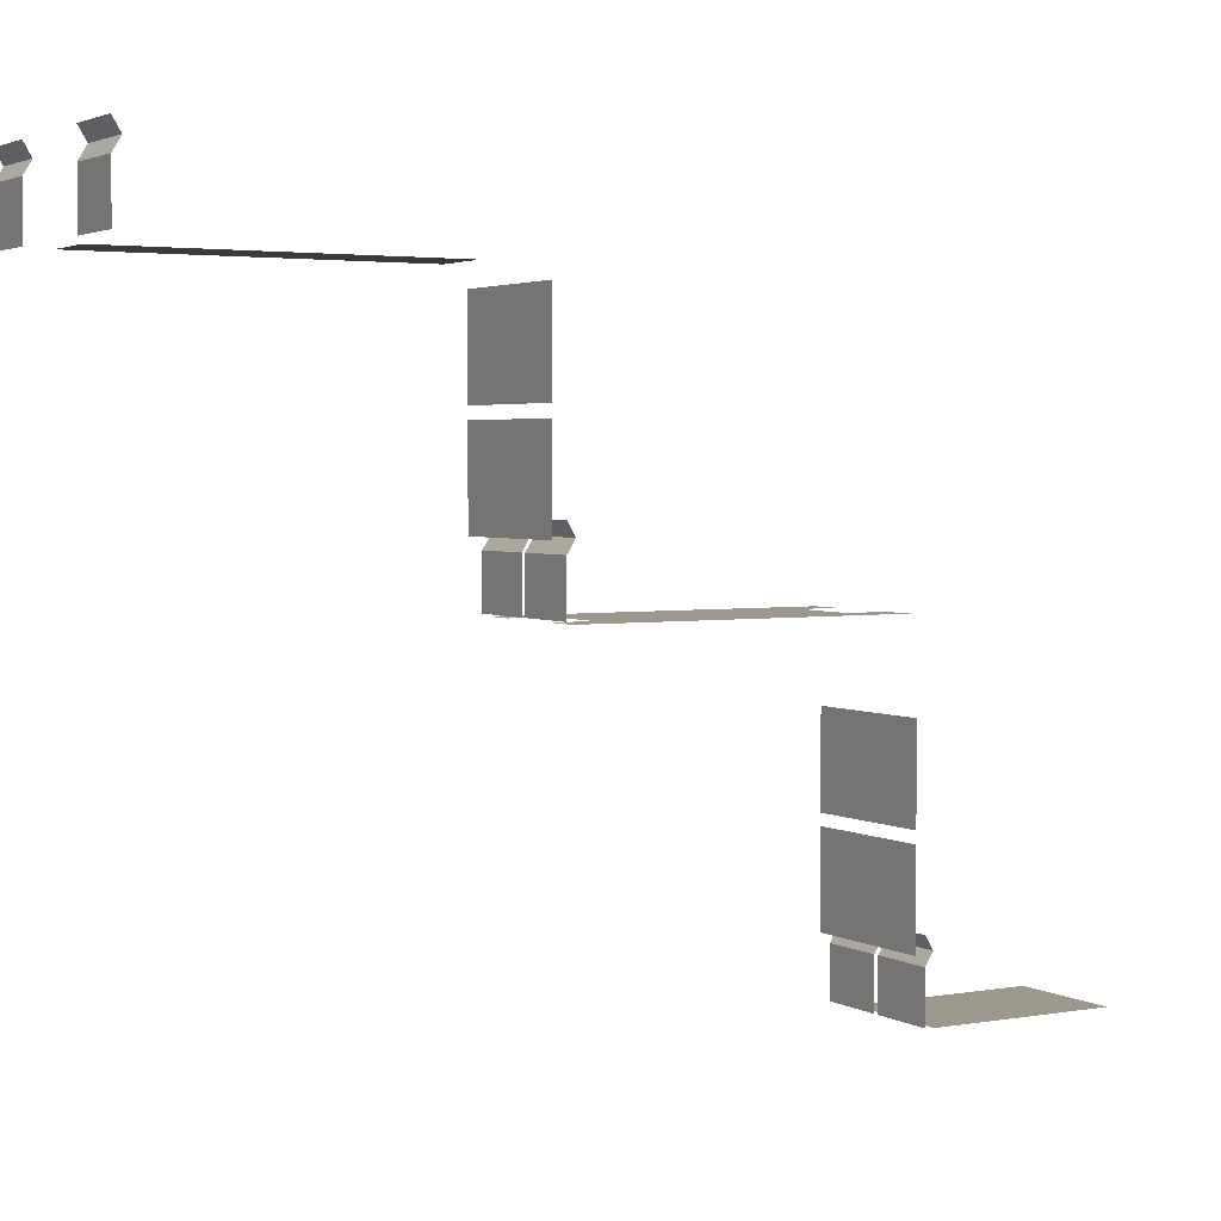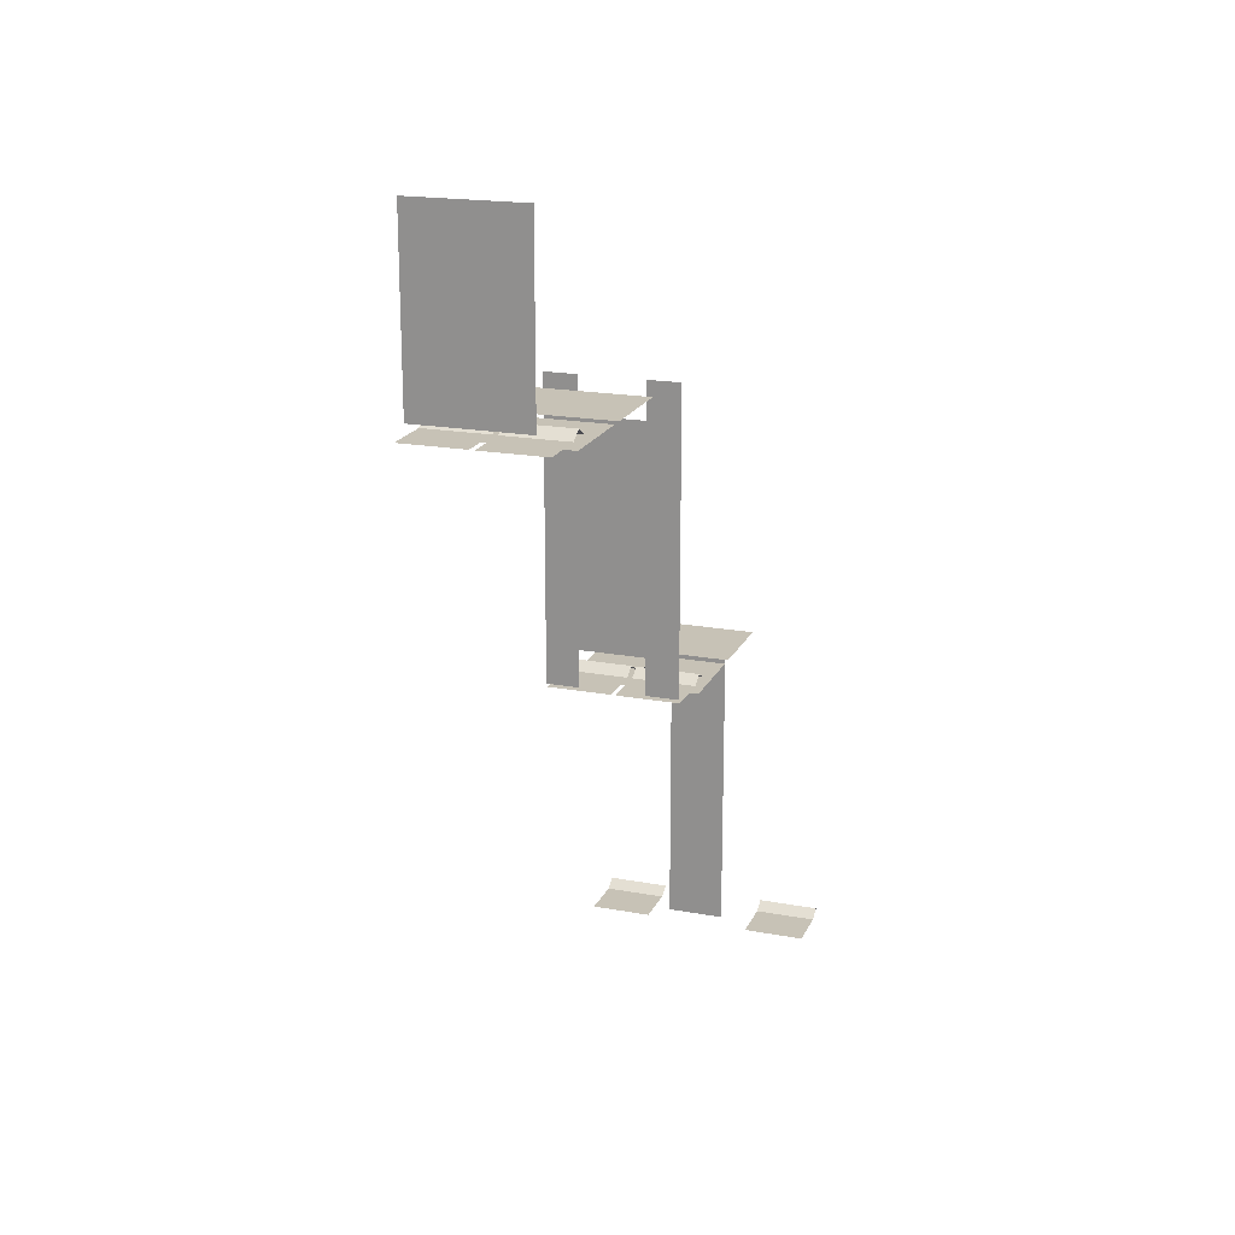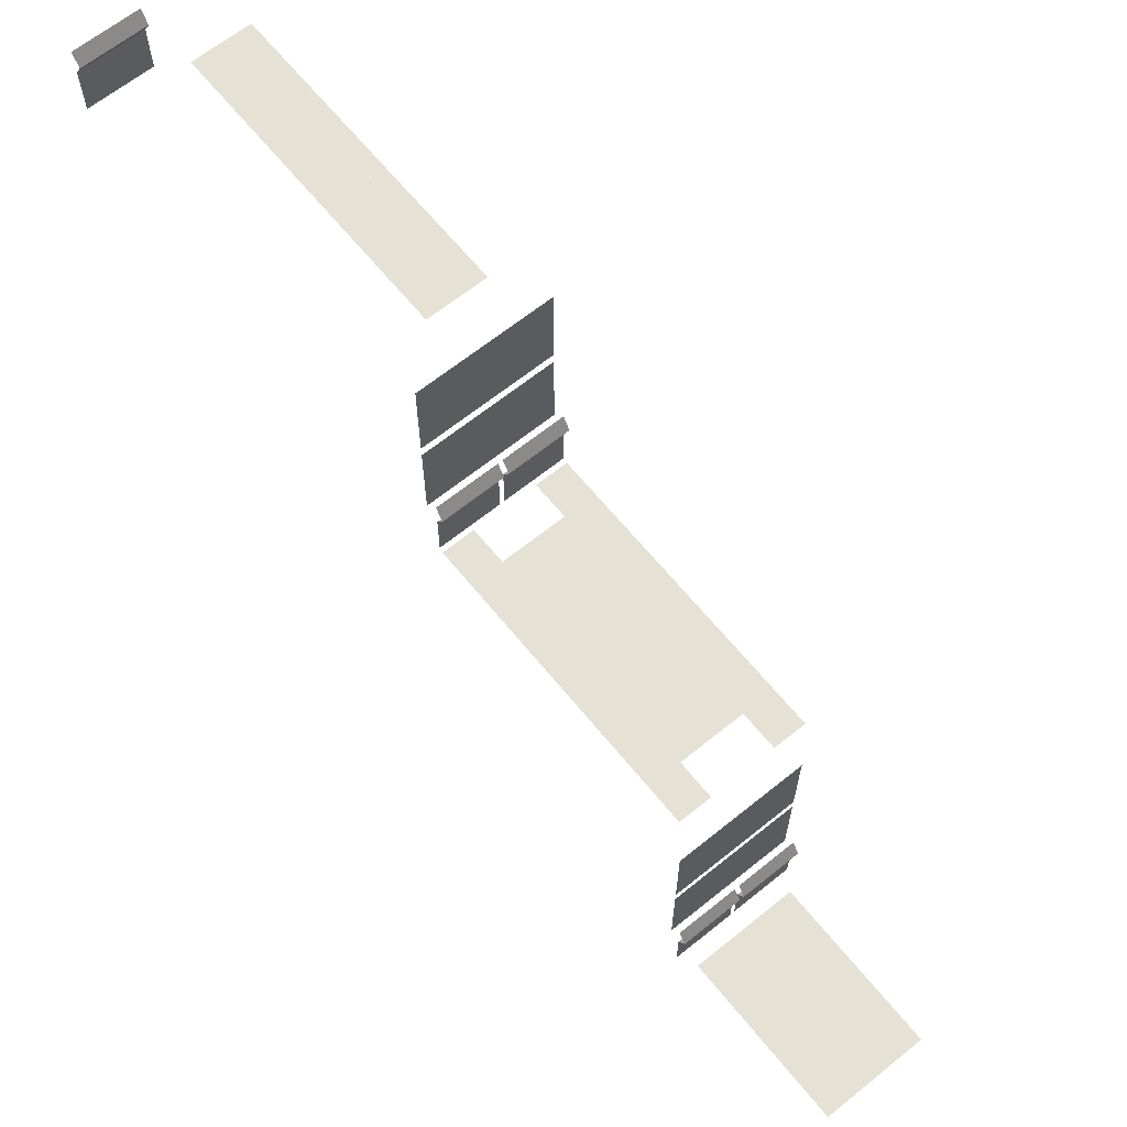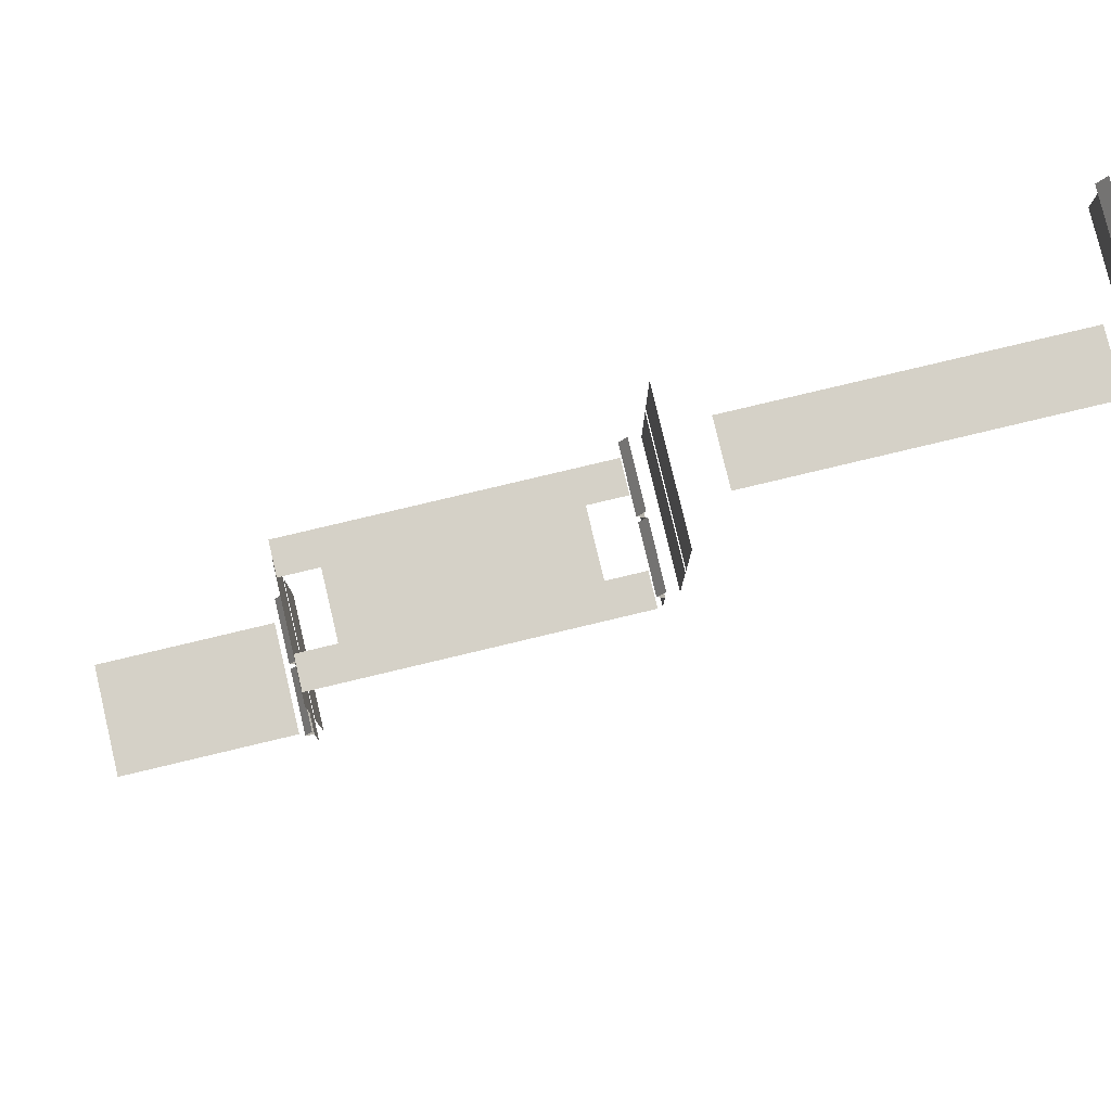
<metadata>
{"format":"obj","ext":"obj","renderer":"f3d","projection":"perspective","resolution":1024,"background":"white","views":[{"elev":3.0,"azim":-120.2,"up":"+Y"},{"elev":19.2,"azim":19.2,"up":"+Z"},{"elev":64.8,"azim":-39.1,"up":"+Y"},{"elev":79.6,"azim":76.6,"up":"+Y"}]}
</metadata>
<code>
v 1.155e+05 174 -6952
v 1.155e+05 174 -6952
v 1.155e+05 174 -7006
v 1.155e+05 174 -7006
v 1.155e+05 174 -6897
v 1.155e+05 174 -6897
v 1.155e+05 174 -6734
v 1.155e+05 174 -6734
v 1.155e+05 174 -6788
v 1.155e+05 174 -6788
v 1.155e+05 174 -6843
v 1.155e+05 174 -6843
v 1.155e+05 174 -6952
v 1.155e+05 174 -7006
v 1.155e+05 174 -6897
v 1.155e+05 174 -6843
v 1.155e+05 174 -6788
v 1.155e+05 174 -6734
v 1.155e+05 174 -6897
v 1.155e+05 174 -6843
v 1.155e+05 174 -6788
v 1.155e+05 174 -6734
v 1.155e+05 174 -7006
v 1.155e+05 174 -6952
v 1.155e+05 174 -6897
v 1.155e+05 174 -6897
v 1.155e+05 174 -6843
v 1.155e+05 174 -6788
v 1.155e+05 174 -6734
v 1.155e+05 174 -7006
v 1.155e+05 174 -6952
v 1.154e+05 -65.66 -6685
v 1.154e+05 -65.66 -6651
v 1.155e+05 -65.66 -6685
v 1.155e+05 -65.66 -6651
v 1.154e+05 -65.66 -6616
v 1.155e+05 -65.66 -6616
v 1.154e+05 -65.66 -6548
v 1.155e+05 -65.66 -6548
v 1.154e+05 -65.66 -6479
v 1.155e+05 -65.66 -6479
v 1.154e+05 -65.66 -6444
v 1.155e+05 -65.66 -6444
v 1.154e+05 -65.66 -6410
v 1.155e+05 -65.66 -6410
v 1.155e+05 -65.66 -6651
v 1.155e+05 -65.66 -6616
v 1.155e+05 -65.66 -6548
v 1.155e+05 -65.66 -6479
v 1.155e+05 -65.66 -6444
v 1.155e+05 -65.66 -6651
v 1.155e+05 -65.66 -6616
v 1.155e+05 -65.66 -6548
v 1.155e+05 -65.66 -6479
v 1.155e+05 -65.66 -6444
v 1.155e+05 -65.66 -6685
v 1.156e+05 -65.66 -6685
v 1.156e+05 -65.66 -6651
v 1.156e+05 -65.66 -6616
v 1.156e+05 -65.66 -6548
v 1.156e+05 -65.66 -6479
v 1.156e+05 -65.66 -6444
v 1.156e+05 -65.66 -6410
v 1.155e+05 -65.66 -6410
v 1.155e+05 -365.7 -6380
v 1.155e+05 -365.7 -6220
v 1.156e+05 -365.7 -6380
v 1.156e+05 -365.7 -6220
v 1.155e+05 -362.7 -6396
v 1.155e+05 -362.7 -6396
v 1.155e+05 -351.7 -6396
v 1.155e+05 -351.7 -6396
v 1.155e+05 -342.3 -6396
v 1.155e+05 -342.3 -6396
v 1.155e+05 -330.7 -6396
v 1.155e+05 -330.7 -6396
v 1.155e+05 -318.7 -6396
v 1.155e+05 -318.7 -6396
v 1.155e+05 -318.7 -6396
v 1.155e+05 -318.7 -6396
v 1.155e+05 -307.3 -6389
v 1.155e+05 -307.3 -6389
v 1.155e+05 -307.3 -6389
v 1.155e+05 -307.3 -6389
v 1.155e+05 -295.7 -6396
v 1.155e+05 -295.7 -6396
v 1.155e+05 -342.3 -6396
v 1.155e+05 -351.7 -6396
v 1.155e+05 -330.7 -6396
v 1.155e+05 -318.7 -6396
v 1.155e+05 -307.3 -6389
v 1.155e+05 -318.7 -6396
v 1.155e+05 -295.7 -6396
v 1.155e+05 -307.3 -6389
v 1.155e+05 -362.7 -6396
v 1.155e+05 -362.7 -6396
v 1.155e+05 -351.7 -6396
v 1.155e+05 -342.3 -6396
v 1.155e+05 -330.7 -6396
v 1.155e+05 -318.7 -6396
v 1.155e+05 -318.7 -6396
v 1.155e+05 -307.3 -6389
v 1.155e+05 -307.3 -6389
v 1.155e+05 -295.7 -6396
v 1.156e+05 -362.7 -6396
v 1.156e+05 -351.7 -6396
v 1.156e+05 -342.3 -6396
v 1.156e+05 -330.7 -6396
v 1.156e+05 -318.7 -6396
v 1.156e+05 -318.7 -6396
v 1.156e+05 -307.3 -6389
v 1.156e+05 -307.3 -6389
v 1.156e+05 -295.7 -6396
v 1.154e+05 70 -6700
v 1.154e+05 -10 -6700
v 1.156e+05 70 -6700
v 1.156e+05 -10 -6700
v 1.154e+05 160 -6700
v 1.154e+05 80 -6700
v 1.156e+05 160 -6700
v 1.156e+05 80 -6700
v 1.154e+05 -63.78 -6689
v 1.155e+05 -63.78 -6689
v 1.154e+05 -52.78 -6689
v 1.155e+05 -52.78 -6689
v 1.154e+05 -43.45 -6689
v 1.155e+05 -43.45 -6689
v 1.154e+05 -31.78 -6689
v 1.155e+05 -31.78 -6689
v 1.154e+05 -19.78 -6689
v 1.155e+05 -19.78 -6689
v 1.154e+05 -19.78 -6689
v 1.155e+05 -19.78 -6689
v 1.154e+05 -8.448 -6682
v 1.155e+05 -8.448 -6682
v 1.154e+05 -8.448 -6682
v 1.155e+05 -8.448 -6682
v 1.154e+05 3.219 -6689
v 1.155e+05 3.219 -6689
v 1.155e+05 -43.45 -6689
v 1.155e+05 -52.78 -6689
v 1.155e+05 -31.78 -6689
v 1.155e+05 -19.78 -6689
v 1.155e+05 -8.448 -6682
v 1.155e+05 -19.78 -6689
v 1.155e+05 3.219 -6689
v 1.155e+05 -8.448 -6682
v 1.155e+05 -63.78 -6689
v 1.155e+05 -63.78 -6689
v 1.155e+05 -52.78 -6689
v 1.155e+05 -43.45 -6689
v 1.155e+05 -31.78 -6689
v 1.155e+05 -19.78 -6689
v 1.155e+05 -19.78 -6689
v 1.155e+05 -8.448 -6682
v 1.155e+05 -8.448 -6682
v 1.155e+05 3.219 -6689
v 1.155e+05 -63.78 -6689
v 1.155e+05 -52.78 -6689
v 1.155e+05 -43.45 -6689
v 1.155e+05 -31.78 -6689
v 1.155e+05 -19.78 -6689
v 1.155e+05 -19.78 -6689
v 1.155e+05 -8.448 -6682
v 1.155e+05 -8.448 -6682
v 1.155e+05 3.219 -6689
v 1.155e+05 -63.78 -6689
v 1.155e+05 -63.78 -6689
v 1.155e+05 -52.78 -6689
v 1.155e+05 -52.78 -6689
v 1.155e+05 -43.45 -6689
v 1.155e+05 -43.45 -6689
v 1.155e+05 -31.78 -6689
v 1.155e+05 -31.78 -6689
v 1.155e+05 -19.78 -6689
v 1.155e+05 -19.78 -6689
v 1.155e+05 -19.78 -6689
v 1.155e+05 -19.78 -6689
v 1.155e+05 -8.448 -6682
v 1.155e+05 -8.448 -6682
v 1.155e+05 -8.448 -6682
v 1.155e+05 -8.448 -6682
v 1.155e+05 3.219 -6689
v 1.155e+05 3.219 -6689
v 1.155e+05 -43.45 -6689
v 1.155e+05 -52.78 -6689
v 1.155e+05 -31.78 -6689
v 1.155e+05 -19.78 -6689
v 1.155e+05 -8.448 -6682
v 1.155e+05 -19.78 -6689
v 1.155e+05 3.219 -6689
v 1.155e+05 -8.448 -6682
v 1.155e+05 -63.78 -6689
v 1.155e+05 -63.78 -6689
v 1.155e+05 -52.78 -6689
v 1.155e+05 -43.45 -6689
v 1.155e+05 -31.78 -6689
v 1.155e+05 -19.78 -6689
v 1.155e+05 -19.78 -6689
v 1.155e+05 -8.448 -6682
v 1.155e+05 -8.448 -6682
v 1.155e+05 3.219 -6689
v 1.156e+05 -63.78 -6689
v 1.156e+05 -52.78 -6689
v 1.156e+05 -43.45 -6689
v 1.156e+05 -31.78 -6689
v 1.156e+05 -19.78 -6689
v 1.156e+05 -19.78 -6689
v 1.156e+05 -8.448 -6682
v 1.156e+05 -8.448 -6682
v 1.156e+05 3.219 -6689
v 1.156e+05 177 -7018
v 1.156e+05 177 -7018
v 1.156e+05 188 -7018
v 1.156e+05 188 -7018
v 1.156e+05 197.3 -7018
v 1.156e+05 197.3 -7018
v 1.156e+05 209 -7018
v 1.156e+05 209 -7018
v 1.156e+05 221 -7018
v 1.156e+05 221 -7018
v 1.156e+05 221 -7018
v 1.156e+05 221 -7018
v 1.156e+05 232.3 -7011
v 1.156e+05 232.3 -7011
v 1.156e+05 232.3 -7011
v 1.156e+05 232.3 -7011
v 1.156e+05 244 -7018
v 1.156e+05 244 -7018
v 1.156e+05 197.3 -7018
v 1.156e+05 188 -7018
v 1.156e+05 209 -7018
v 1.156e+05 221 -7018
v 1.156e+05 232.3 -7011
v 1.156e+05 221 -7018
v 1.156e+05 244 -7018
v 1.156e+05 232.3 -7011
v 1.156e+05 177 -7018
v 1.156e+05 177 -7018
v 1.156e+05 188 -7018
v 1.156e+05 197.3 -7018
v 1.156e+05 209 -7018
v 1.156e+05 221 -7018
v 1.156e+05 221 -7018
v 1.156e+05 232.3 -7011
v 1.156e+05 232.3 -7011
v 1.156e+05 244 -7018
v 1.156e+05 177 -7018
v 1.156e+05 188 -7018
v 1.156e+05 197.3 -7018
v 1.156e+05 209 -7018
v 1.156e+05 221 -7018
v 1.156e+05 221 -7018
v 1.156e+05 232.3 -7011
v 1.156e+05 232.3 -7011
v 1.156e+05 244 -7018
v 1.154e+05 177 -7018
v 1.154e+05 177 -7018
v 1.154e+05 188 -7018
v 1.154e+05 188 -7018
v 1.154e+05 197.3 -7018
v 1.154e+05 197.3 -7018
v 1.154e+05 209 -7018
v 1.154e+05 209 -7018
v 1.154e+05 221 -7018
v 1.154e+05 221 -7018
v 1.154e+05 221 -7018
v 1.154e+05 221 -7018
v 1.154e+05 232.3 -7011
v 1.154e+05 232.3 -7011
v 1.154e+05 232.3 -7011
v 1.154e+05 232.3 -7011
v 1.154e+05 244 -7018
v 1.154e+05 244 -7018
v 1.154e+05 197.3 -7018
v 1.154e+05 188 -7018
v 1.154e+05 209 -7018
v 1.154e+05 221 -7018
v 1.154e+05 232.3 -7011
v 1.154e+05 221 -7018
v 1.154e+05 244 -7018
v 1.154e+05 232.3 -7011
v 1.154e+05 177 -7018
v 1.154e+05 177 -7018
v 1.154e+05 188 -7018
v 1.154e+05 197.3 -7018
v 1.154e+05 209 -7018
v 1.154e+05 221 -7018
v 1.154e+05 221 -7018
v 1.154e+05 232.3 -7011
v 1.154e+05 232.3 -7011
v 1.154e+05 244 -7018
v 1.155e+05 177 -7018
v 1.155e+05 188 -7018
v 1.155e+05 197.3 -7018
v 1.155e+05 209 -7018
v 1.155e+05 221 -7018
v 1.155e+05 221 -7018
v 1.155e+05 232.3 -7011
v 1.155e+05 232.3 -7011
v 1.155e+05 244 -7018
v 1.154e+05 -362.7 -6396
v 1.155e+05 -362.7 -6396
v 1.154e+05 -351.7 -6396
v 1.155e+05 -351.7 -6396
v 1.154e+05 -342.3 -6396
v 1.155e+05 -342.3 -6396
v 1.154e+05 -330.7 -6396
v 1.155e+05 -330.7 -6396
v 1.154e+05 -318.7 -6396
v 1.155e+05 -318.7 -6396
v 1.154e+05 -318.7 -6396
v 1.155e+05 -318.7 -6396
v 1.154e+05 -307.3 -6389
v 1.155e+05 -307.3 -6389
v 1.154e+05 -307.3 -6389
v 1.155e+05 -307.3 -6389
v 1.154e+05 -295.7 -6396
v 1.155e+05 -295.7 -6396
v 1.155e+05 -342.3 -6396
v 1.155e+05 -351.7 -6396
v 1.155e+05 -330.7 -6396
v 1.155e+05 -318.7 -6396
v 1.155e+05 -307.3 -6389
v 1.155e+05 -318.7 -6396
v 1.155e+05 -295.7 -6396
v 1.155e+05 -307.3 -6389
v 1.155e+05 -362.7 -6396
v 1.155e+05 -362.7 -6396
v 1.155e+05 -351.7 -6396
v 1.155e+05 -342.3 -6396
v 1.155e+05 -330.7 -6396
v 1.155e+05 -318.7 -6396
v 1.155e+05 -318.7 -6396
v 1.155e+05 -307.3 -6389
v 1.155e+05 -307.3 -6389
v 1.155e+05 -295.7 -6396
v 1.155e+05 -362.7 -6396
v 1.155e+05 -351.7 -6396
v 1.155e+05 -342.3 -6396
v 1.155e+05 -330.7 -6396
v 1.155e+05 -318.7 -6396
v 1.155e+05 -318.7 -6396
v 1.155e+05 -307.3 -6389
v 1.155e+05 -307.3 -6389
v 1.155e+05 -295.7 -6396
v 1.154e+05 -230 -6405
v 1.154e+05 -310 -6405
v 1.156e+05 -230 -6405
v 1.156e+05 -310 -6405
v 1.154e+05 -140 -6405
v 1.154e+05 -220 -6405
v 1.156e+05 -140 -6405
v 1.156e+05 -220 -6405
g Object_2
f 1 2 3
f 3 2 4
f 1 5 2
f 5 6 2
f 7 8 9
f 9 8 10
f 5 11 6
f 11 12 6
f 11 9 12
f 9 10 12
f 2 13 4
f 4 13 14
f 2 6 13
f 6 15 13
f 15 6 16
f 6 12 16
f 10 17 12
f 12 17 16
f 8 18 10
f 10 18 17
f 19 15 20
f 15 16 20
f 20 16 21
f 16 17 21
f 18 22 17
f 17 22 21
f 23 14 24
f 14 13 24
f 24 13 25
f 13 15 25
f 25 20 26
f 20 27 26
f 20 21 27
f 21 28 27
f 21 22 28
f 22 29 28
f 23 24 30
f 24 31 30
f 25 26 24
f 24 26 31
f 32 33 34
f 33 35 34
f 33 36 35
f 36 37 35
f 36 38 37
f 38 39 37
f 38 40 39
f 40 41 39
f 40 42 41
f 42 43 41
f 42 44 43
f 44 45 43
f 46 35 47
f 35 37 47
f 37 39 47
f 39 48 47
f 39 41 48
f 41 49 48
f 41 43 49
f 43 50 49
f 51 46 52
f 46 47 52
f 47 48 52
f 48 53 52
f 48 49 53
f 49 54 53
f 49 50 54
f 50 55 54
f 56 51 57
f 51 58 57
f 58 51 59
f 51 52 59
f 52 53 59
f 53 60 59
f 53 54 60
f 54 61 60
f 54 55 61
f 55 62 61
f 62 55 63
f 55 64 63
f 65 66 67
f 66 68 67
f 69 70 71
f 70 72 71
f 71 72 73
f 72 74 73
f 73 74 75
f 74 76 75
f 75 76 77
f 76 78 77
f 79 80 81
f 80 82 81
f 83 84 85
f 84 86 85
f 74 72 87
f 72 88 87
f 76 74 89
f 74 87 89
f 78 76 90
f 76 89 90
f 82 80 91
f 80 92 91
f 86 84 93
f 84 94 93
f 70 95 72
f 95 88 72
f 95 96 88
f 96 97 88
f 88 97 87
f 97 98 87
f 87 98 89
f 98 99 89
f 89 99 90
f 99 100 90
f 92 101 91
f 101 102 91
f 94 103 93
f 103 104 93
f 96 105 97
f 105 106 97
f 97 106 98
f 106 107 98
f 98 107 99
f 107 108 99
f 99 108 100
f 108 109 100
f 101 110 102
f 110 111 102
f 103 112 104
f 112 113 104
f 114 115 116
f 115 117 116
f 118 119 120
f 119 121 120
f 122 123 124
f 123 125 124
f 124 125 126
f 125 127 126
f 126 127 128
f 127 129 128
f 128 129 130
f 129 131 130
f 132 133 134
f 133 135 134
f 136 137 138
f 137 139 138
f 127 125 140
f 125 141 140
f 129 127 142
f 127 140 142
f 131 129 143
f 129 142 143
f 135 133 144
f 133 145 144
f 139 137 146
f 137 147 146
f 123 148 125
f 148 141 125
f 148 149 141
f 149 150 141
f 141 150 140
f 150 151 140
f 140 151 142
f 151 152 142
f 142 152 143
f 152 153 143
f 145 154 144
f 154 155 144
f 147 156 146
f 156 157 146
f 149 158 150
f 158 159 150
f 150 159 151
f 159 160 151
f 151 160 152
f 160 161 152
f 152 161 153
f 161 162 153
f 154 163 155
f 163 164 155
f 156 165 157
f 165 166 157
f 167 168 169
f 168 170 169
f 169 170 171
f 170 172 171
f 171 172 173
f 172 174 173
f 173 174 175
f 174 176 175
f 177 178 179
f 178 180 179
f 181 182 183
f 182 184 183
f 172 170 185
f 170 186 185
f 174 172 187
f 172 185 187
f 176 174 188
f 174 187 188
f 180 178 189
f 178 190 189
f 184 182 191
f 182 192 191
f 168 193 170
f 193 186 170
f 193 194 186
f 194 195 186
f 186 195 185
f 195 196 185
f 185 196 187
f 196 197 187
f 187 197 188
f 197 198 188
f 190 199 189
f 199 200 189
f 192 201 191
f 201 202 191
f 194 203 195
f 203 204 195
f 195 204 196
f 204 205 196
f 196 205 197
f 205 206 197
f 197 206 198
f 206 207 198
f 199 208 200
f 208 209 200
f 201 210 202
f 210 211 202
f 212 213 214
f 213 215 214
f 214 215 216
f 215 217 216
f 216 217 218
f 217 219 218
f 218 219 220
f 219 221 220
f 222 223 224
f 223 225 224
f 226 227 228
f 227 229 228
f 217 215 230
f 215 231 230
f 219 217 232
f 217 230 232
f 221 219 233
f 219 232 233
f 225 223 234
f 223 235 234
f 229 227 236
f 227 237 236
f 213 238 215
f 238 231 215
f 238 239 231
f 239 240 231
f 231 240 230
f 240 241 230
f 230 241 232
f 241 242 232
f 232 242 233
f 242 243 233
f 235 244 234
f 244 245 234
f 237 246 236
f 246 247 236
f 239 248 240
f 248 249 240
f 240 249 241
f 249 250 241
f 241 250 242
f 250 251 242
f 242 251 243
f 251 252 243
f 244 253 245
f 253 254 245
f 246 255 247
f 255 256 247
f 257 258 259
f 258 260 259
f 259 260 261
f 260 262 261
f 261 262 263
f 262 264 263
f 263 264 265
f 264 266 265
f 267 268 269
f 268 270 269
f 271 272 273
f 272 274 273
f 262 260 275
f 260 276 275
f 264 262 277
f 262 275 277
f 266 264 278
f 264 277 278
f 270 268 279
f 268 280 279
f 274 272 281
f 272 282 281
f 258 283 260
f 283 276 260
f 283 284 276
f 284 285 276
f 276 285 275
f 285 286 275
f 275 286 277
f 286 287 277
f 277 287 278
f 287 288 278
f 280 289 279
f 289 290 279
f 282 291 281
f 291 292 281
f 284 293 285
f 293 294 285
f 285 294 286
f 294 295 286
f 286 295 287
f 295 296 287
f 287 296 288
f 296 297 288
f 289 298 290
f 298 299 290
f 291 300 292
f 300 301 292
f 302 303 304
f 303 305 304
f 304 305 306
f 305 307 306
f 306 307 308
f 307 309 308
f 308 309 310
f 309 311 310
f 312 313 314
f 313 315 314
f 316 317 318
f 317 319 318
f 307 305 320
f 305 321 320
f 309 307 322
f 307 320 322
f 311 309 323
f 309 322 323
f 315 313 324
f 313 325 324
f 319 317 326
f 317 327 326
f 303 328 305
f 328 321 305
f 328 329 321
f 329 330 321
f 321 330 320
f 330 331 320
f 320 331 322
f 331 332 322
f 322 332 323
f 332 333 323
f 325 334 324
f 334 335 324
f 327 336 326
f 336 337 326
f 329 338 330
f 338 339 330
f 330 339 331
f 339 340 331
f 331 340 332
f 340 341 332
f 332 341 333
f 341 342 333
f 334 343 335
f 343 344 335
f 336 345 337
f 345 346 337
f 347 348 349
f 348 350 349
f 351 352 353
f 352 354 353

</code>
